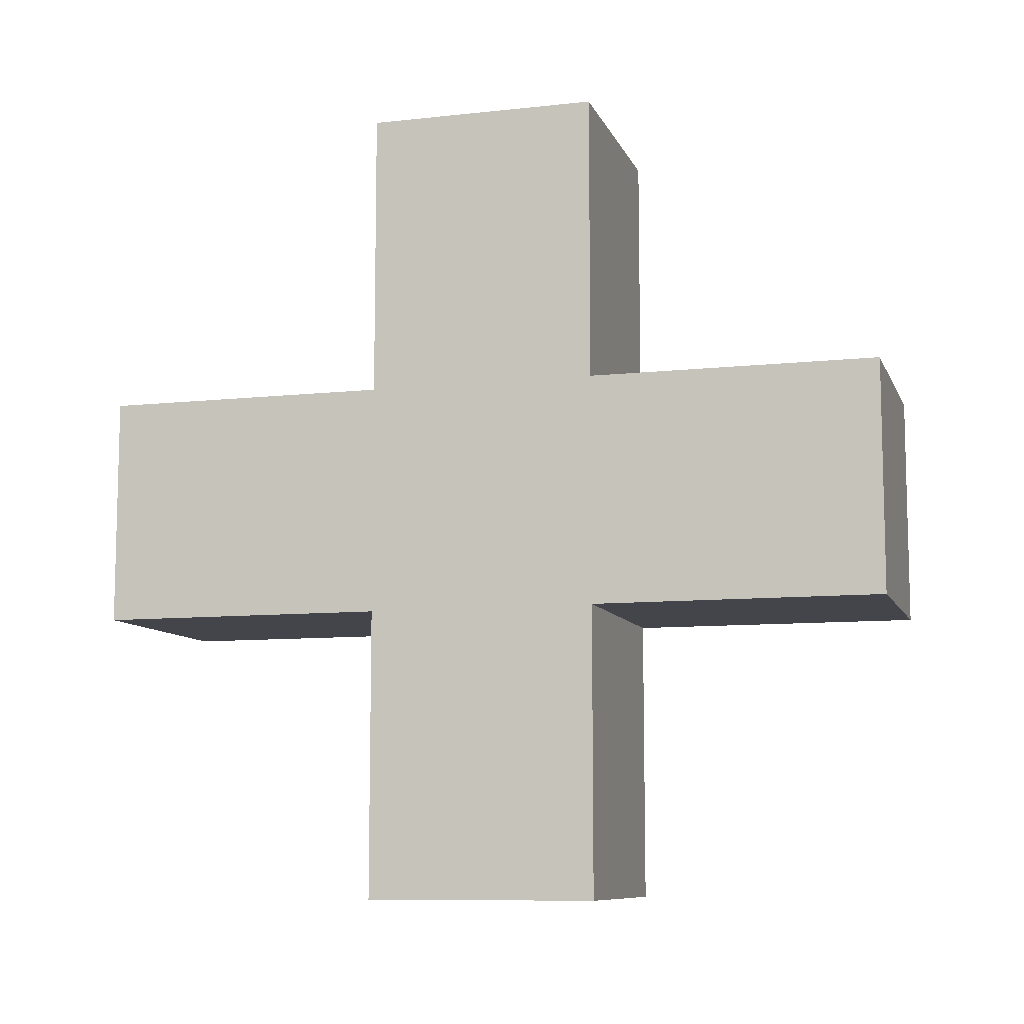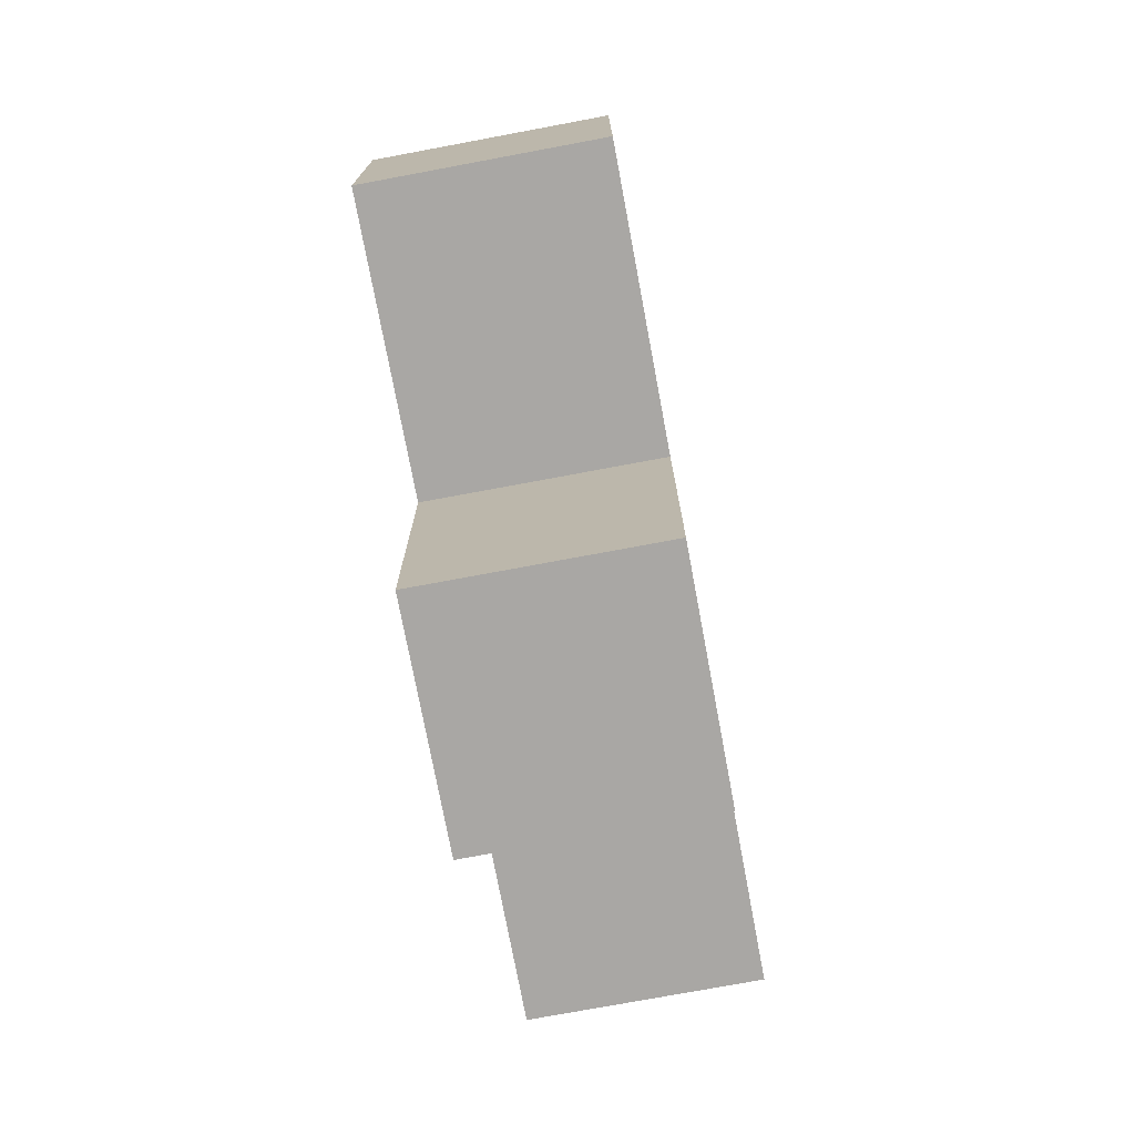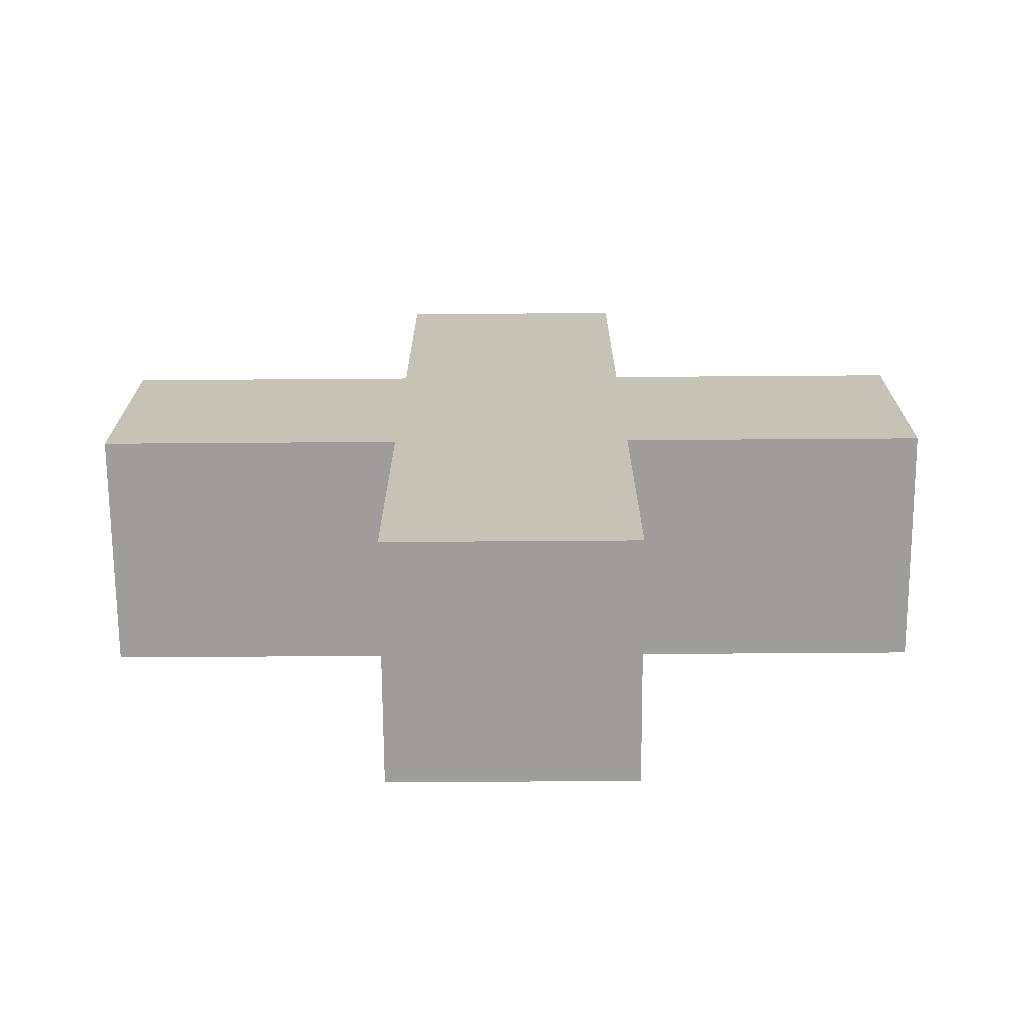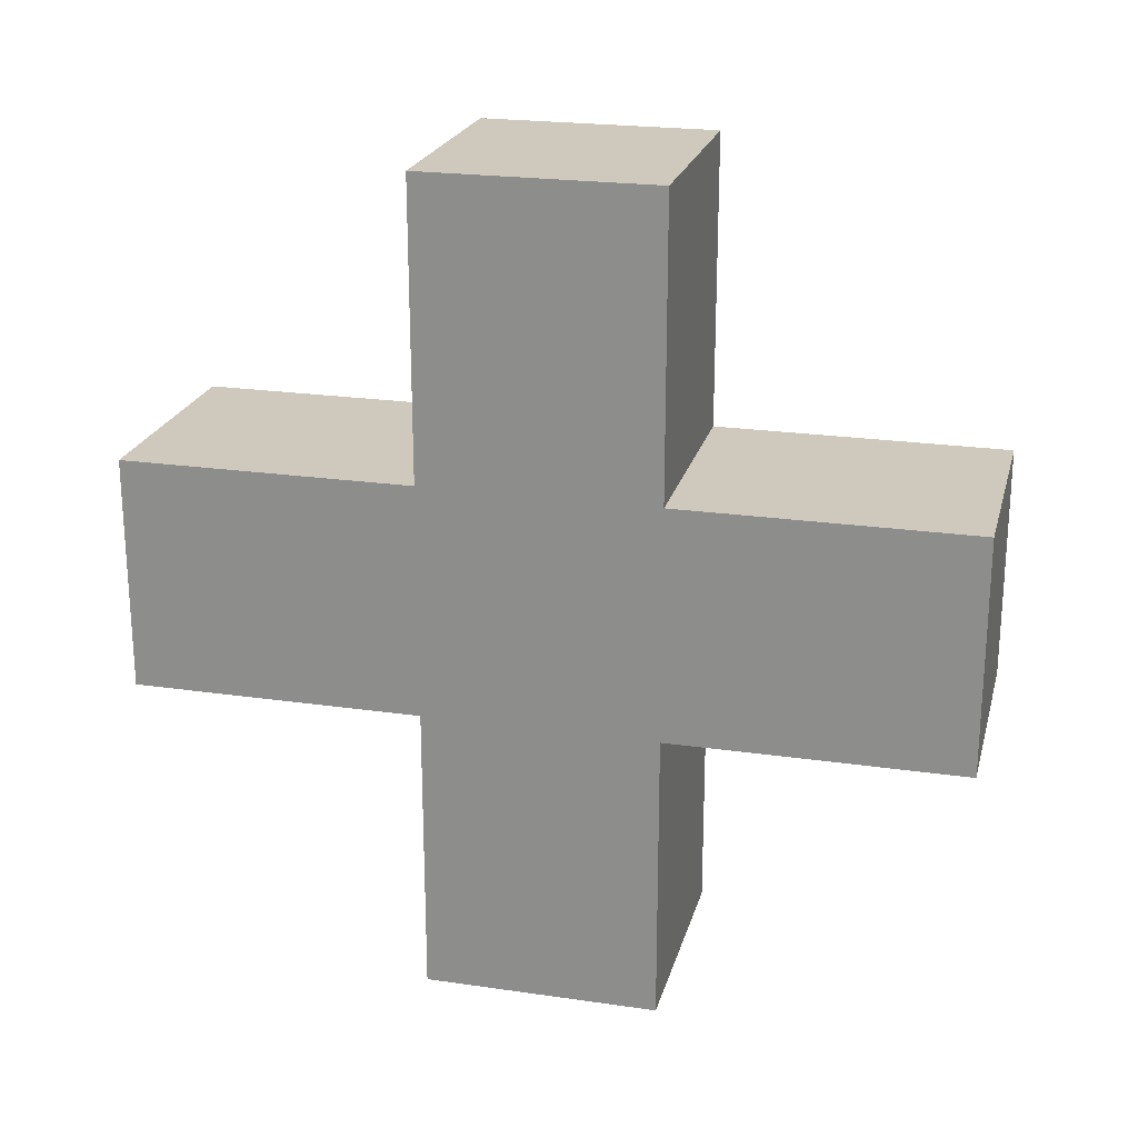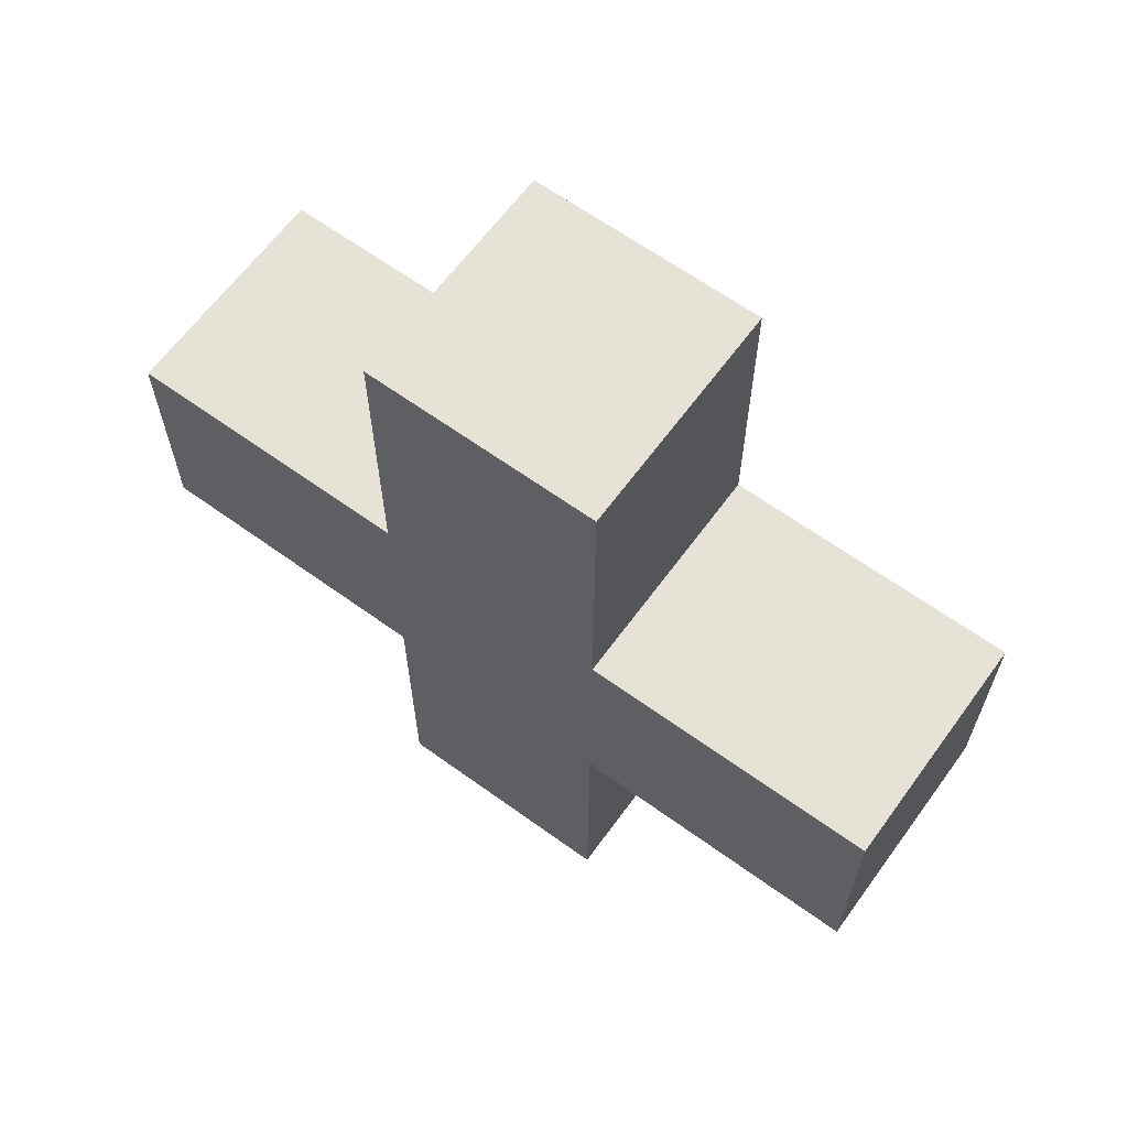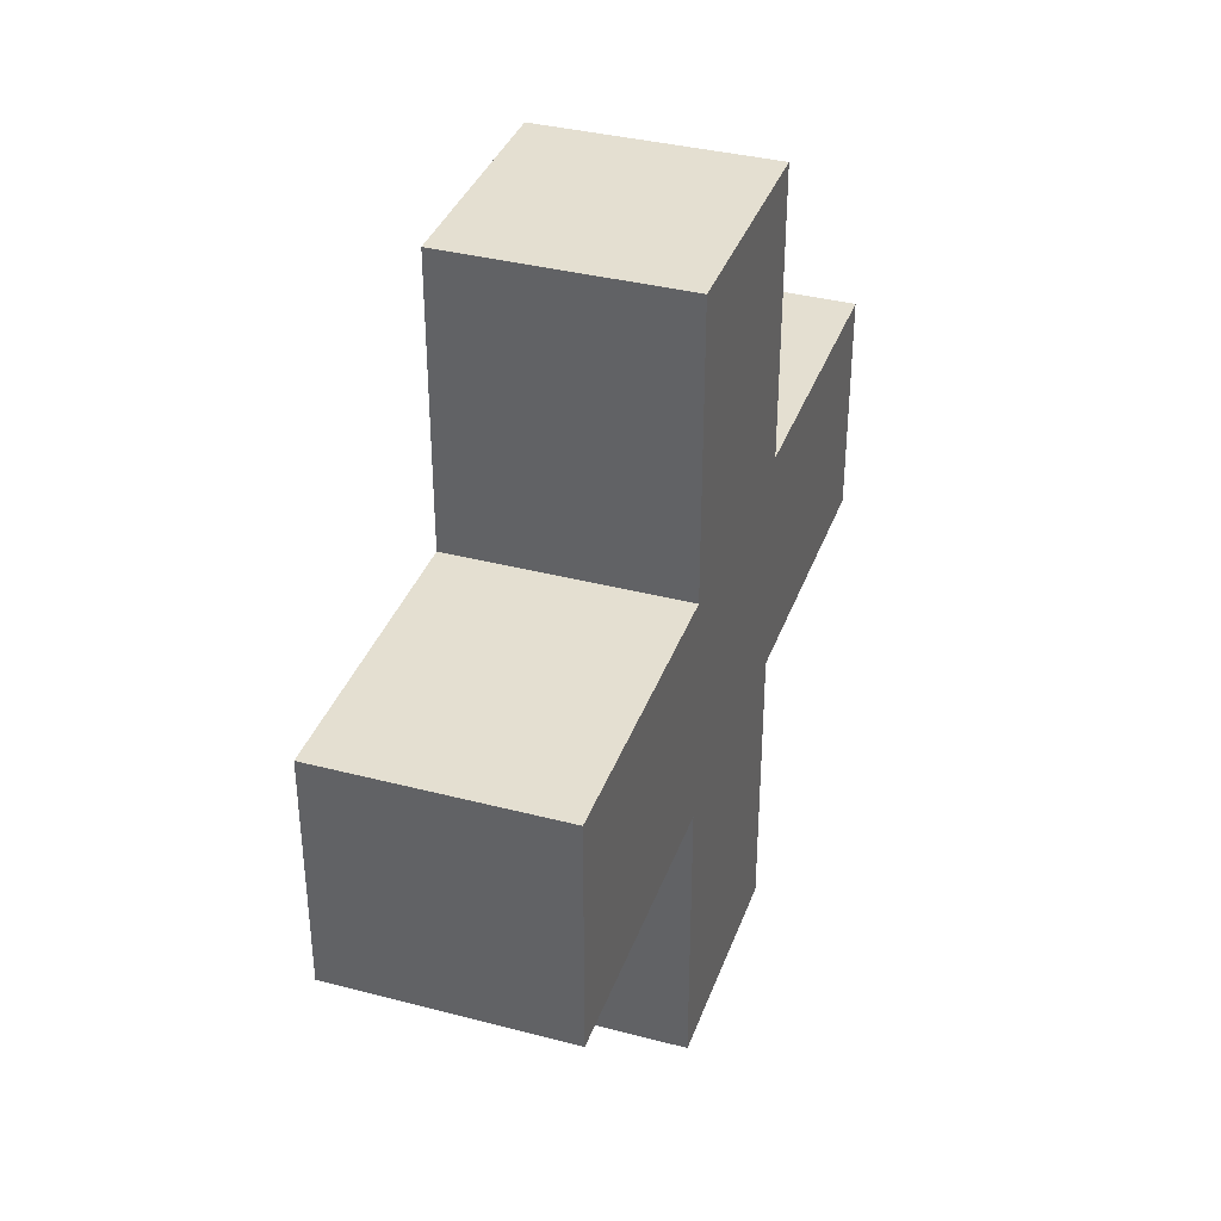
<metadata>
{"format":"obj","ext":"obj","renderer":"f3d","projection":"perspective","resolution":1024,"background":"white","views":[{"elev":-9.3,"azim":106.1,"up":"+Z"},{"elev":-74.7,"azim":10.6,"up":"+Z"},{"elev":-70.6,"azim":90.4,"up":"+Y"},{"elev":22.3,"azim":104.1,"up":"+Z"},{"elev":63.9,"azim":-53.9,"up":"+Y"},{"elev":36.6,"azim":-161.3,"up":"+Z"}]}
</metadata>
<code>
o Cube_Cube.003
v -0.4997 -0.4997 -1.749
v -0.4997 0.4997 -1.749
v -0.4997 -0.4997 1.749
v -0.4997 0.4997 1.749
v 0.4997 -0.4997 -1.749
v 0.4997 0.4997 -1.749
v 0.4997 -0.4997 1.749
v 0.4997 0.4997 1.749
f 1 3 4 2
f 3 7 8 4
f 7 5 6 8
f 5 1 2 6
f 3 1 5 7
f 8 6 2 4
o Cube.001_Cube.004
v -0.4997 1.749 -0.4997
v -0.4997 1.749 0.4997
v -0.4997 -1.749 -0.4997
v -0.4997 -1.749 0.4997
v 0.4997 1.749 -0.4997
v 0.4997 1.749 0.4997
v 0.4997 -1.749 -0.4997
v 0.4997 -1.749 0.4997
f 9 11 12 10
f 11 15 16 12
f 15 13 14 16
f 13 9 10 14
f 11 9 13 15
f 16 14 10 12

</code>
